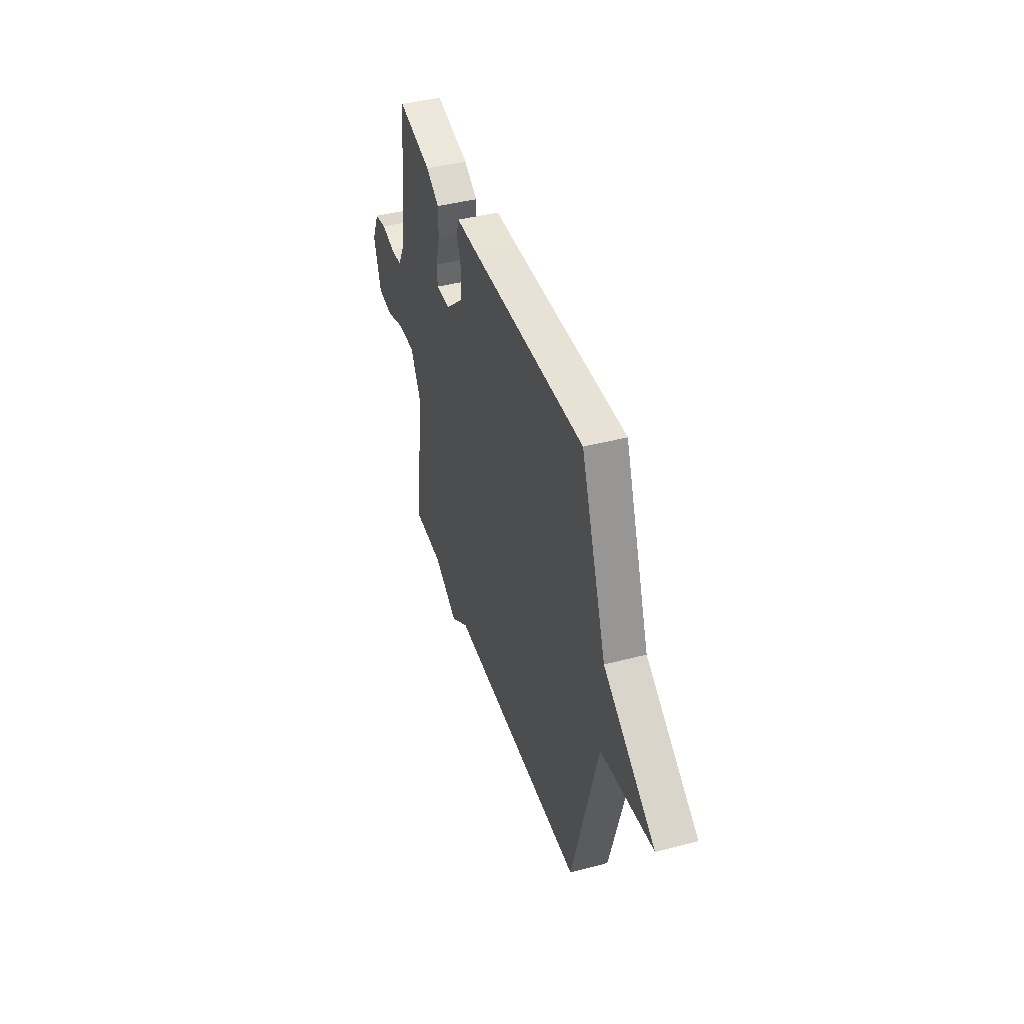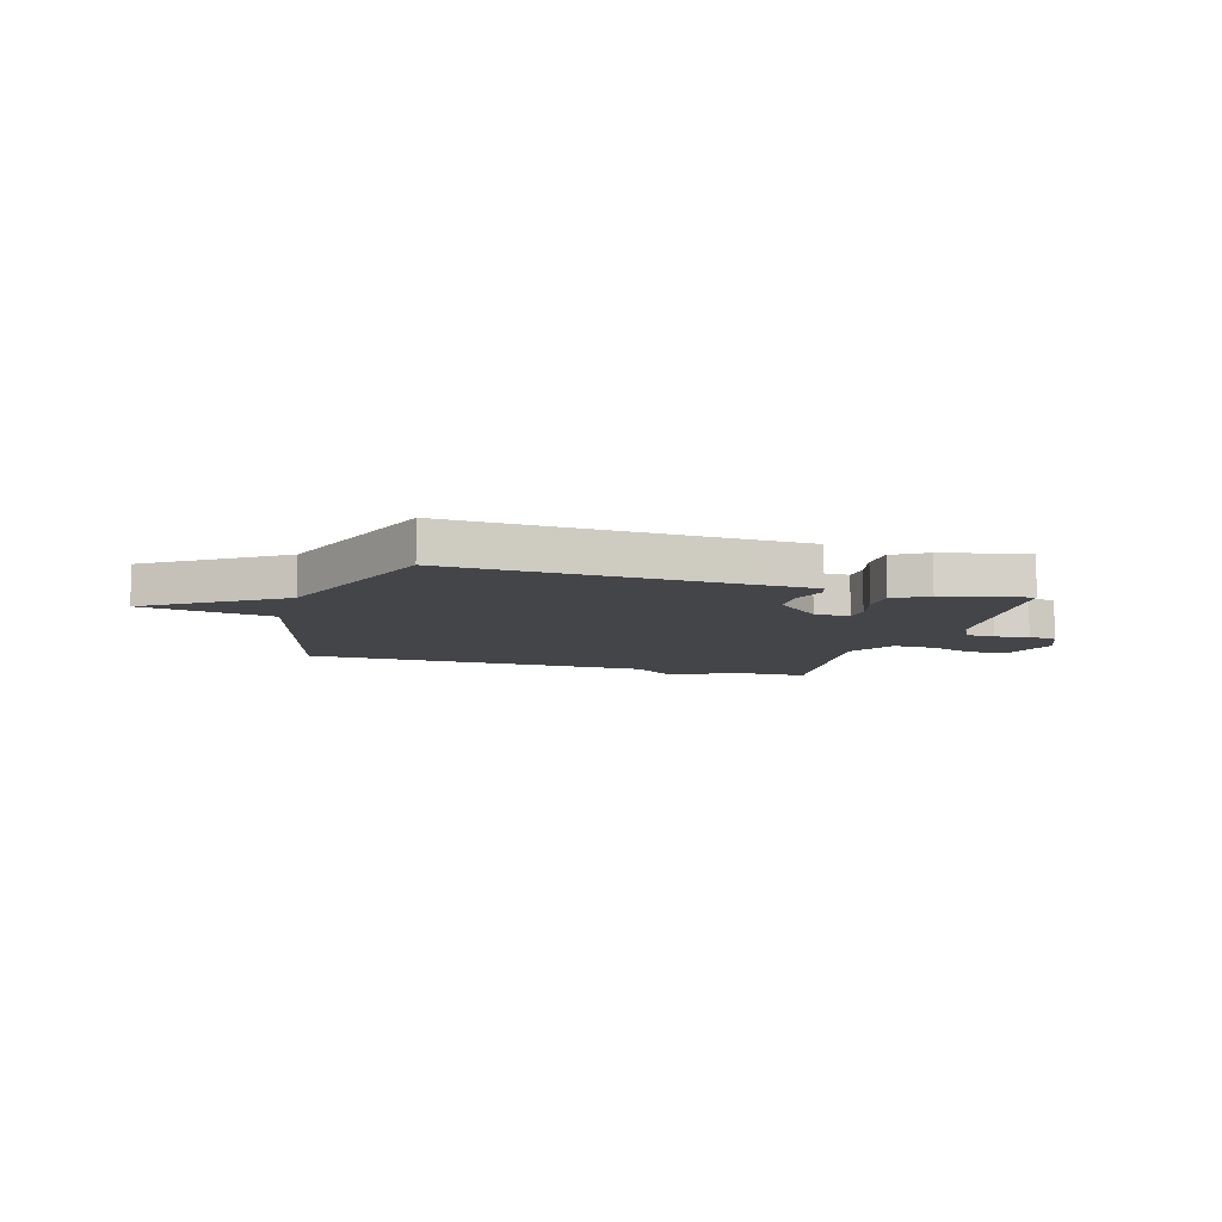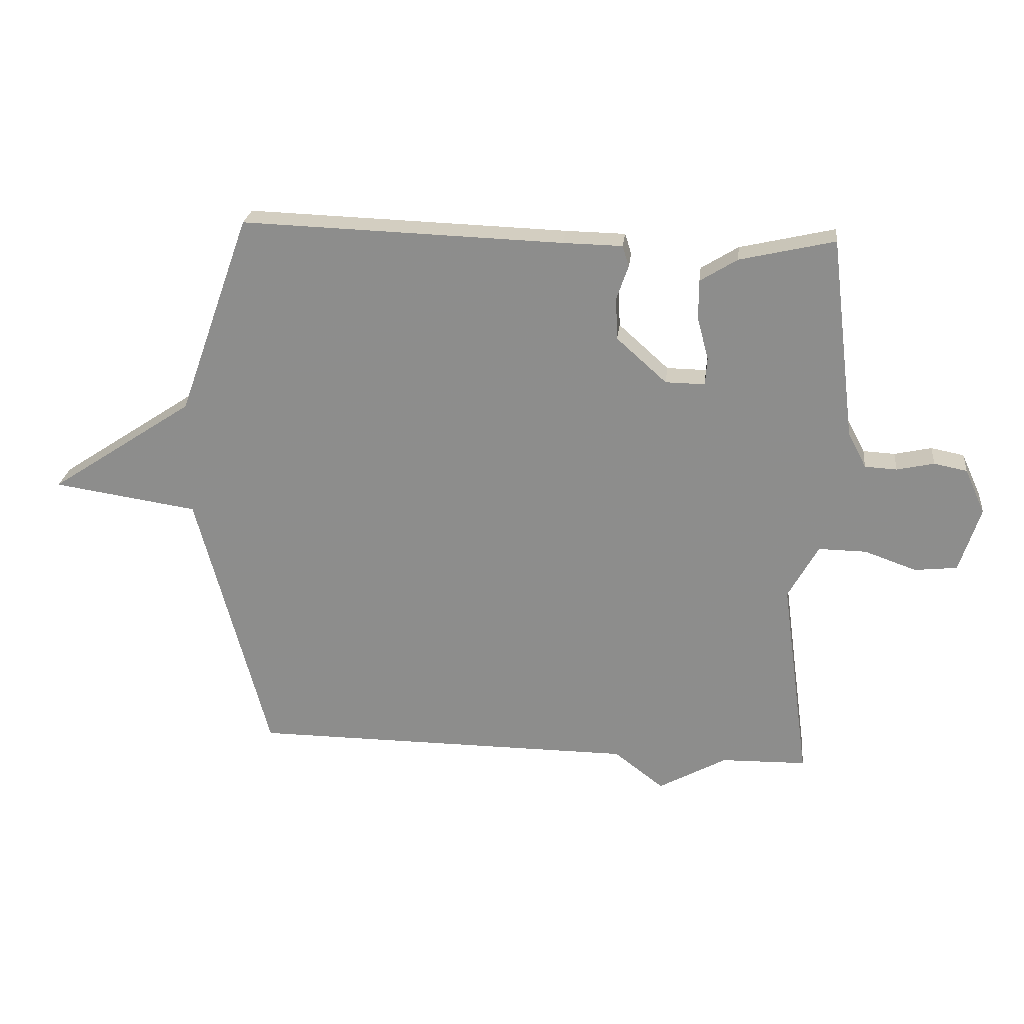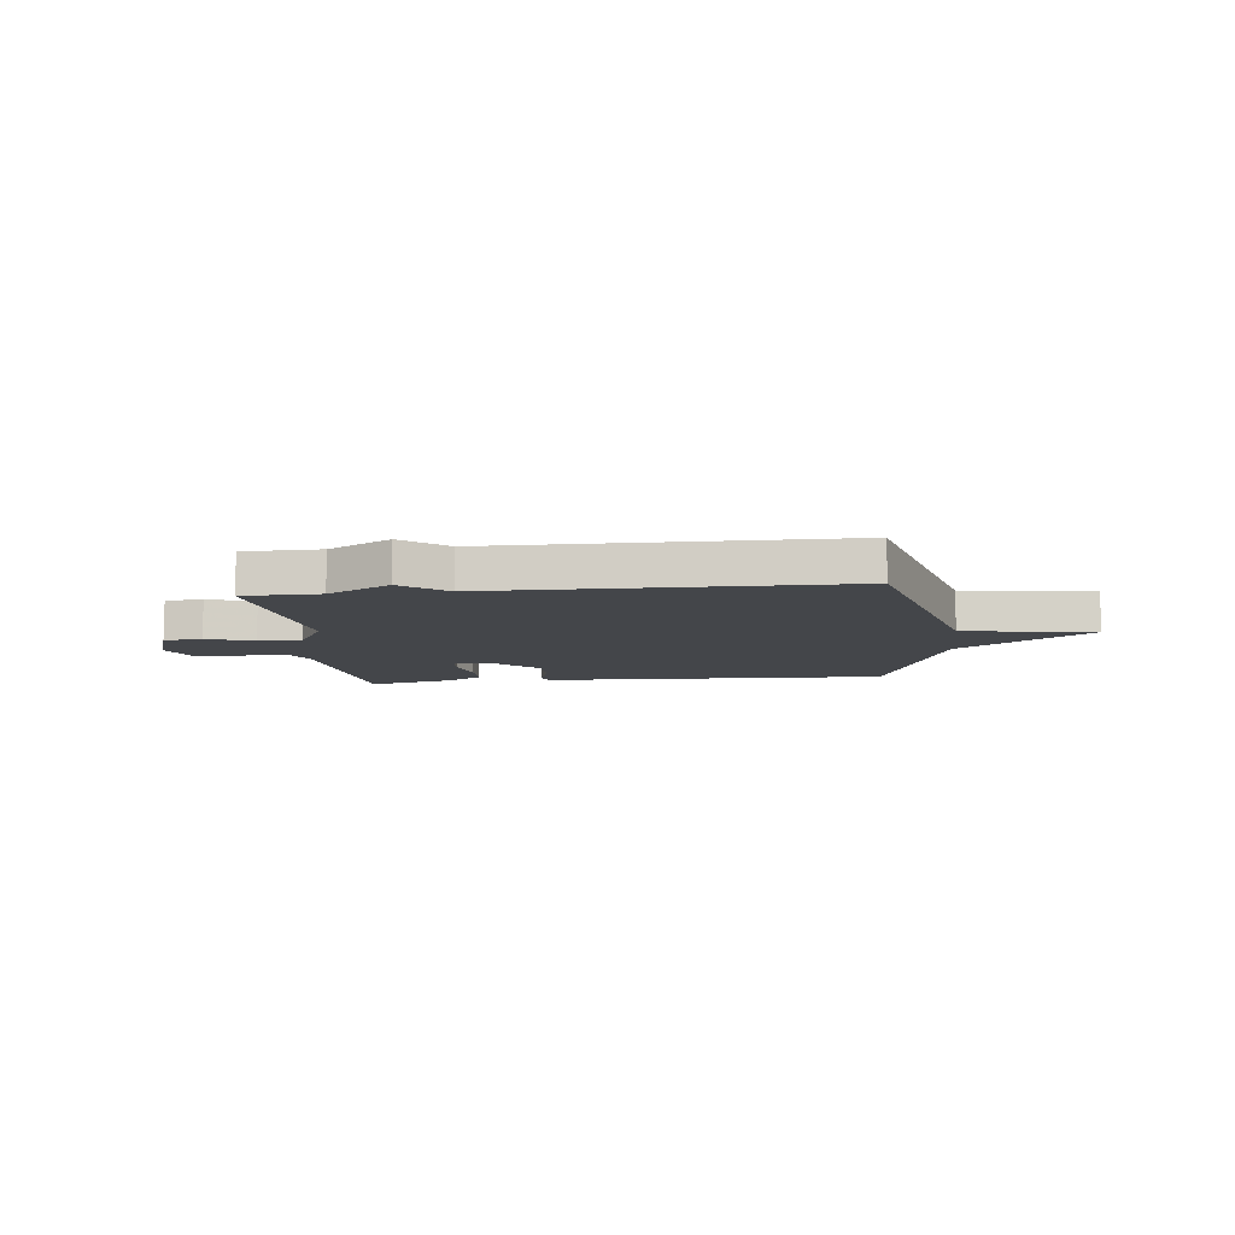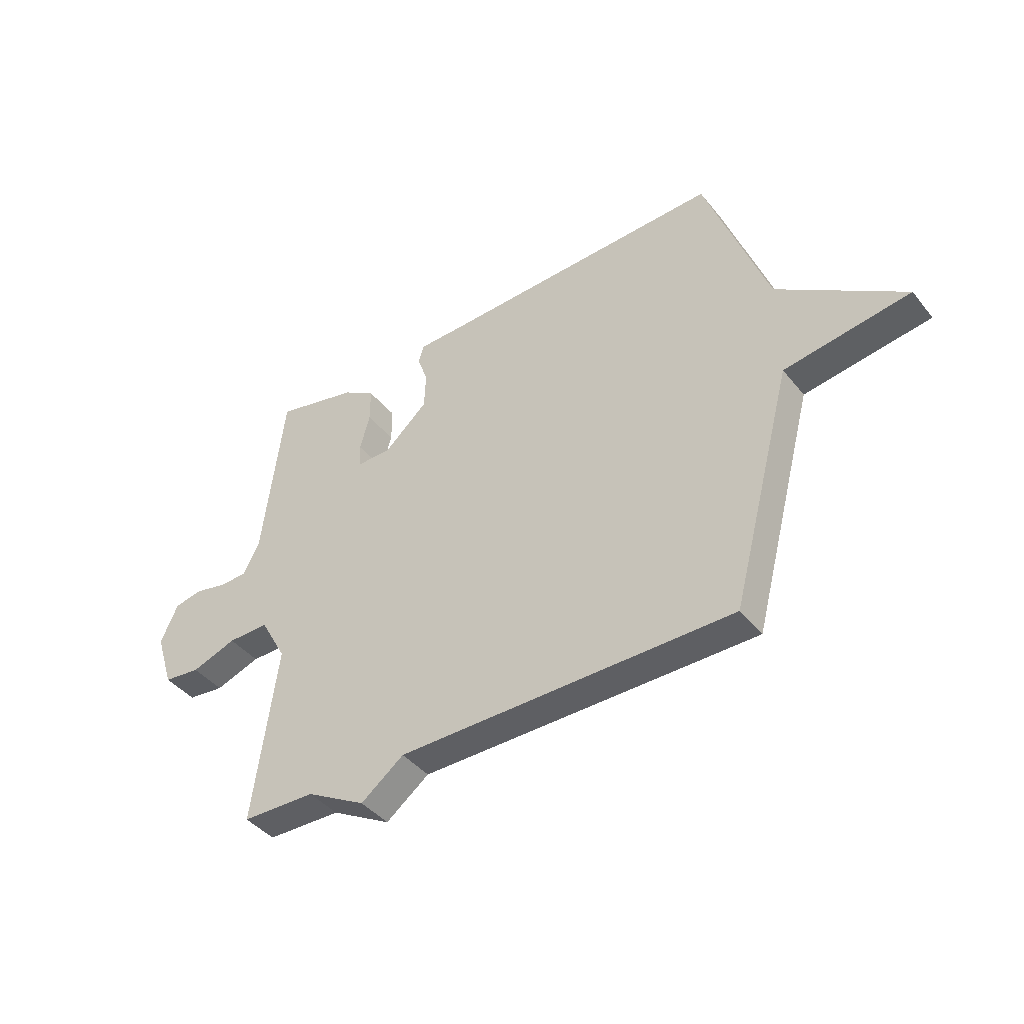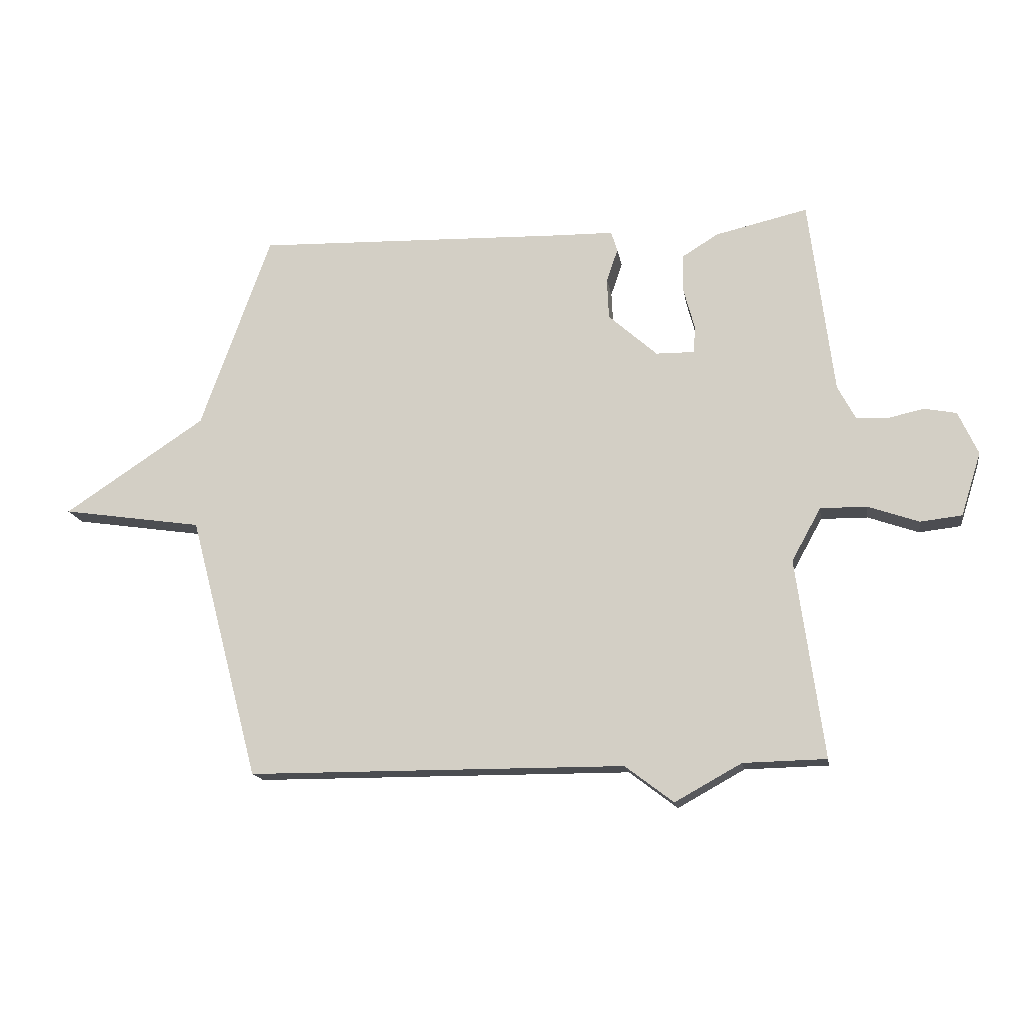
<metadata>
{"format":"obj","ext":"obj","renderer":"f3d","projection":"perspective","resolution":1024,"background":"white","views":[{"elev":42.2,"azim":-107.6,"up":"+Z"},{"elev":-9.1,"azim":-16.7,"up":"+Y"},{"elev":24.4,"azim":6.3,"up":"+Z"},{"elev":-9.6,"azim":-173.9,"up":"+Y"},{"elev":-41.8,"azim":-144.7,"up":"+Z"},{"elev":-15.9,"azim":9.4,"up":"+Z"}]}
</metadata>
<code>
v -0.5 0.07 0.5
v 0.045 0.07 0.482
v 0.146 0.07 0.48
v 0.157 0.07 0.445
v 0.137 0.07 0.387
v 0.14 0.07 0.316
v 0.225 0.07 0.24
v 0.292 0.07 0.239
v 0.295 0.07 0.286
v 0.276 0.07 0.357
v 0.276 0.07 0.424
v 0.339 0.07 0.463
v 0.5 0.07 0.5
v 0.542 0.07 0.158
v 0.573 0.07 0.099
v 0.627 0.07 0.096
v 0.69 0.07 0.11
v 0.746 0.07 0.099
v 0.78 0.07 0.024
v 0.745 0.07 -0.086
v 0.673 0.07 -0.094
v 0.585 0.07 -0.063
v 0.504 0.07 -0.062
v 0.453 0.07 -0.154
v 0.5 0.07 -0.5
v 0.356 0.07 -0.503
v 0.24 0.07 -0.567
v 0.156 0.07 -0.503
v -0.5 0.07 -0.5
v -0.622 0.07 -0.041
v -0.868 0.07 -0.004
v -0.622 0.07 0.159
v -0.5 0 0.5
v 0.045 0 0.482
v 0.146 0 0.48
v 0.157 0 0.445
v 0.137 0 0.387
v 0.14 0 0.316
v 0.225 0 0.24
v 0.292 0 0.239
v 0.295 0 0.286
v 0.276 0 0.357
v 0.276 0 0.424
v 0.339 0 0.463
v 0.5 0 0.5
v 0.542 0 0.158
v 0.573 0 0.099
v 0.627 0 0.096
v 0.69 0 0.11
v 0.746 0 0.099
v 0.78 0 0.024
v 0.745 0 -0.086
v 0.673 0 -0.094
v 0.585 0 -0.063
v 0.504 0 -0.062
v 0.453 0 -0.154
v 0.5 0 -0.5
v 0.356 0 -0.503
v 0.24 0 -0.567
v 0.156 0 -0.503
v -0.5 0 -0.5
v -0.622 0 -0.041
v -0.868 0 -0.004
v -0.622 0 0.159
f 30 31 32
f 32 1 2
f 30 32 2
f 29 30 2
f 28 29 2
f 26 27 28 2
f 24 25 26
f 20 21 22
f 19 20 22
f 18 19 22
f 17 18 22
f 16 17 22
f 15 16 22 23
f 14 15 23 24
f 13 14 24
f 12 13 24
f 11 12 24
f 10 11 24
f 9 10 24
f 2 3 4 5
f 2 5 6
f 26 2 6
f 8 9 24 26
f 7 8 26
f 6 7 26
f 64 63 62
f 34 33 64
f 34 64 62
f 34 62 61
f 34 61 60
f 34 60 59 58
f 58 57 56
f 54 53 52
f 54 52 51
f 54 51 50
f 54 50 49
f 54 49 48
f 55 54 48 47
f 56 55 47 46
f 56 46 45
f 56 45 44
f 56 44 43
f 56 43 42
f 56 42 41
f 37 36 35 34
f 38 37 34
f 38 34 58
f 58 56 41 40
f 58 40 39
f 58 39 38
f 1 33 34 2
f 2 34 35 3
f 3 35 36 4
f 4 36 37 5
f 5 37 38 6
f 6 38 39 7
f 7 39 40 8
f 8 40 41 9
f 9 41 42 10
f 10 42 43 11
f 11 43 44 12
f 12 44 45 13
f 13 45 46 14
f 14 46 47 15
f 15 47 48 16
f 16 48 49 17
f 17 49 50 18
f 18 50 51 19
f 19 51 52 20
f 20 52 53 21
f 21 53 54 22
f 22 54 55 23
f 23 55 56 24
f 24 56 57 25
f 25 57 58 26
f 26 58 59 27
f 27 59 60 28
f 28 60 61 29
f 29 61 62 30
f 30 62 63 31
f 31 63 64 32
f 32 64 33 1

</code>
